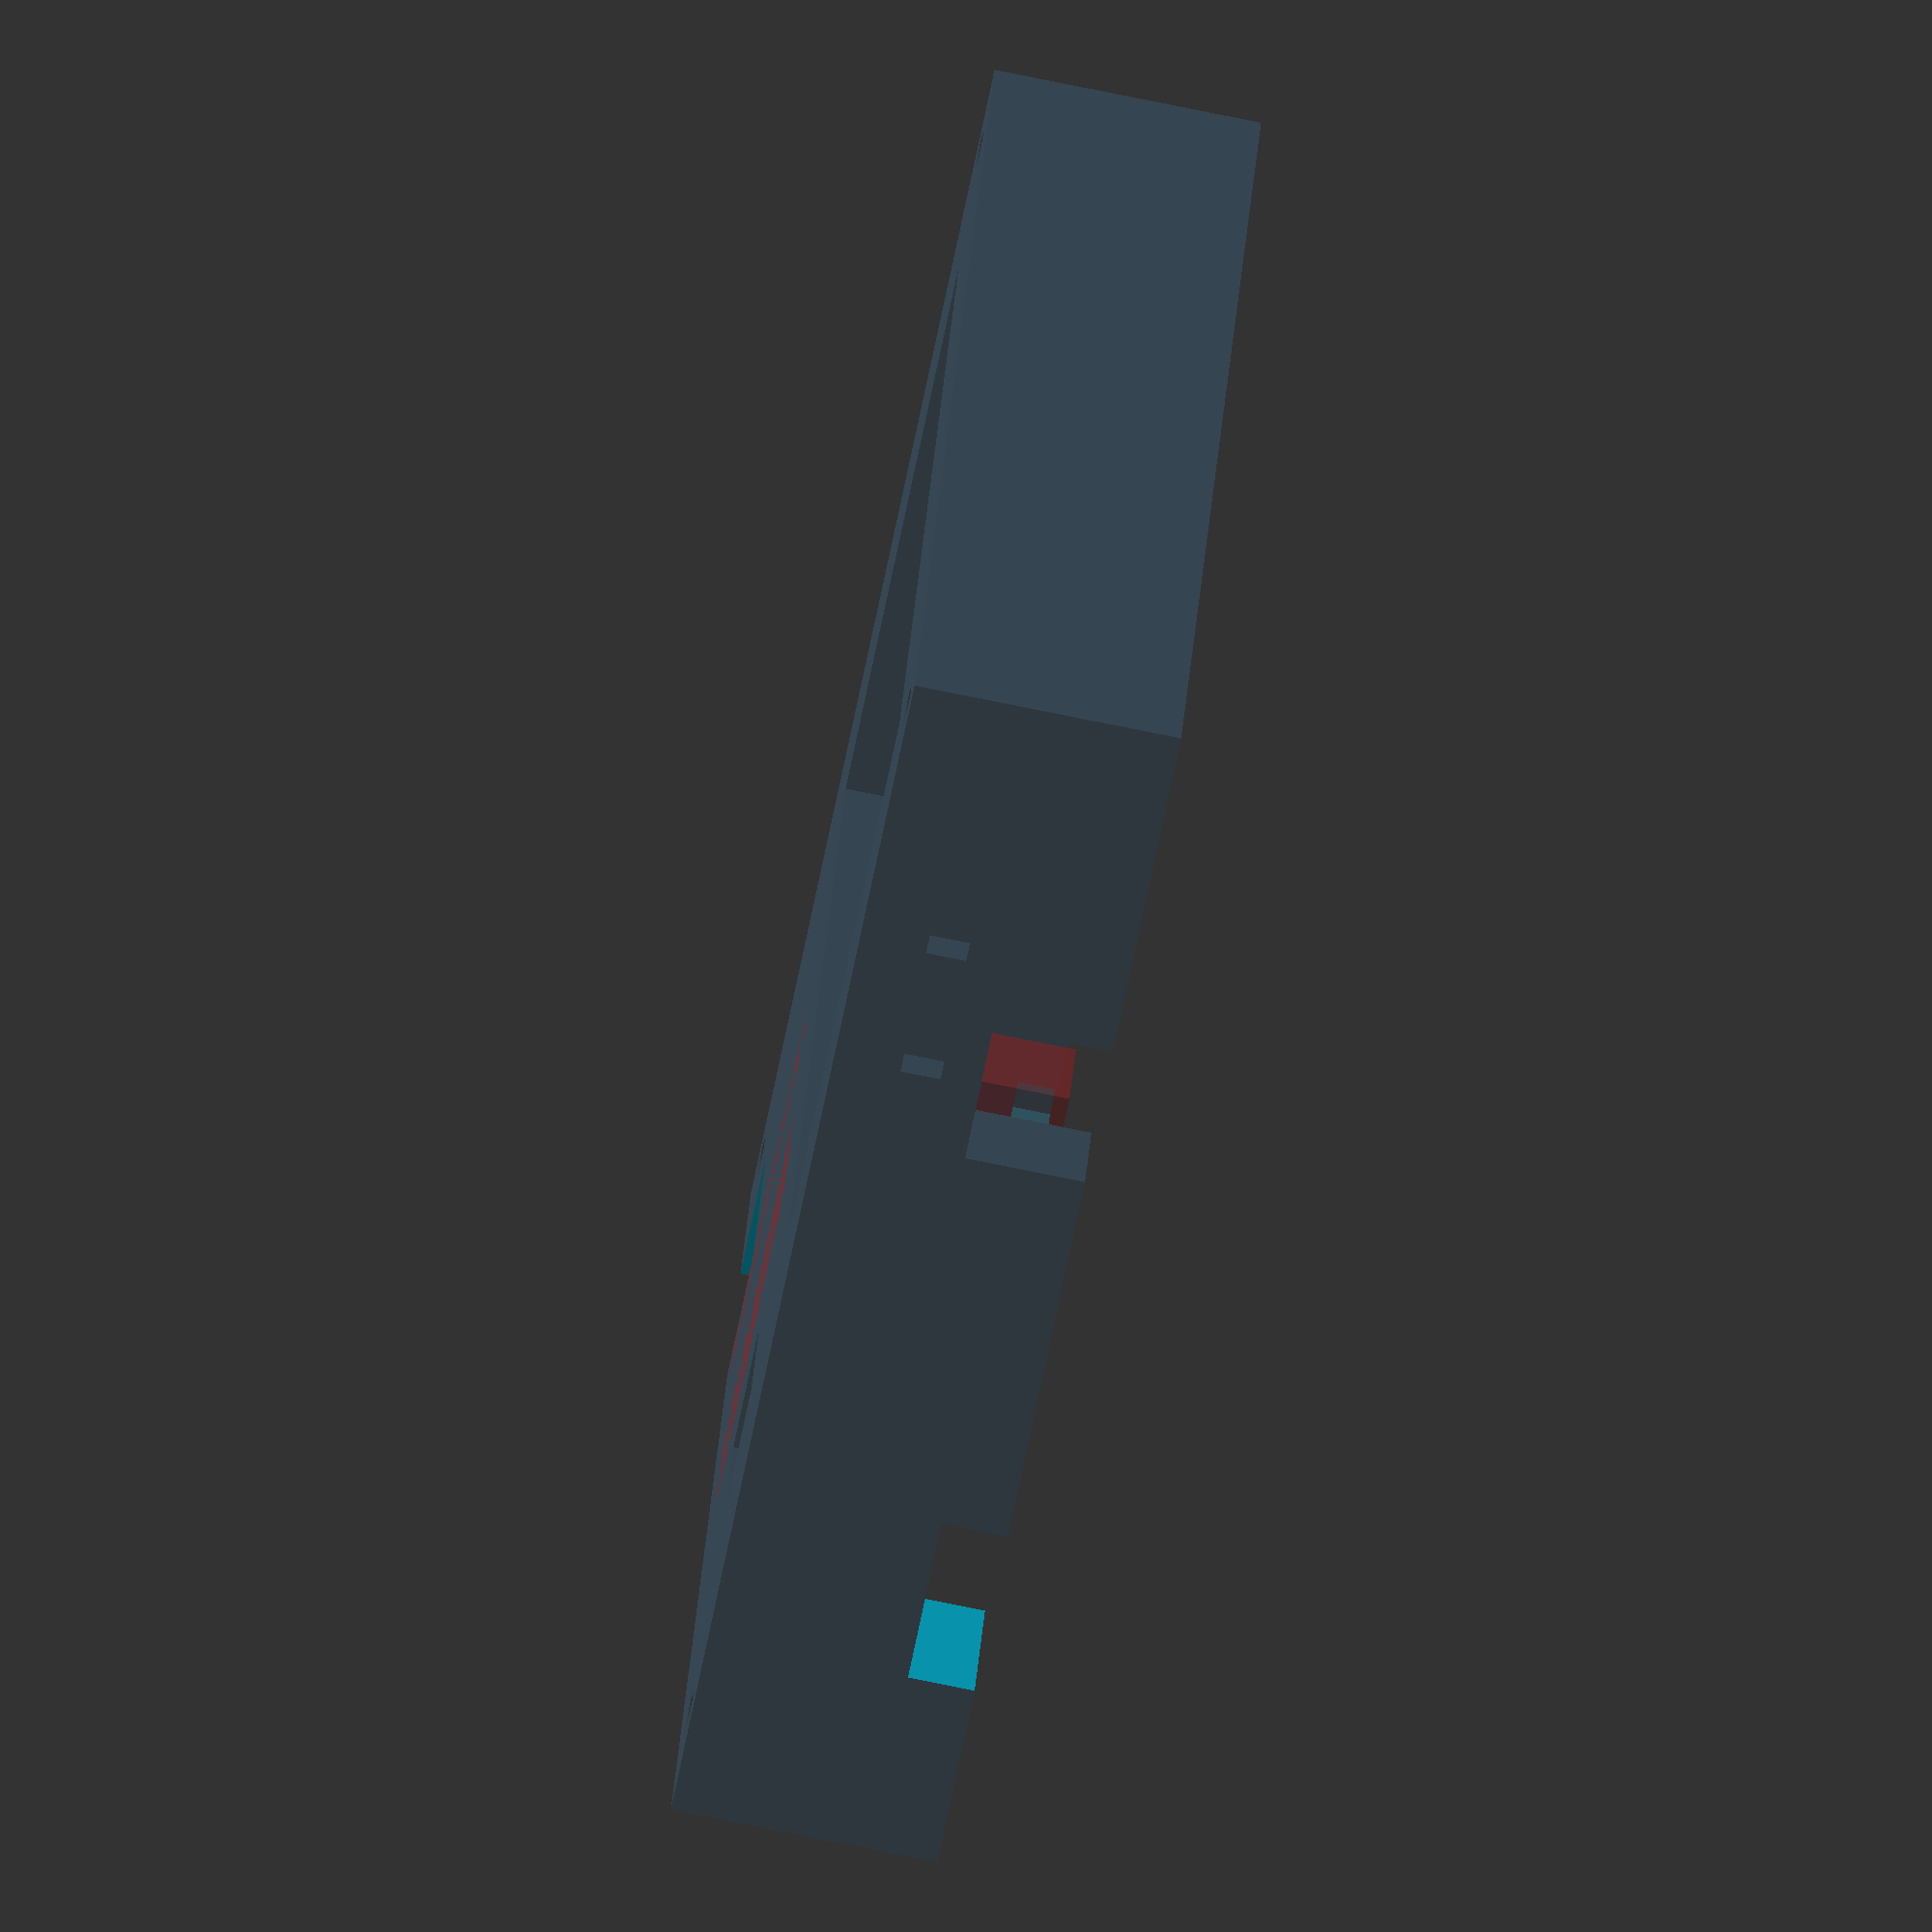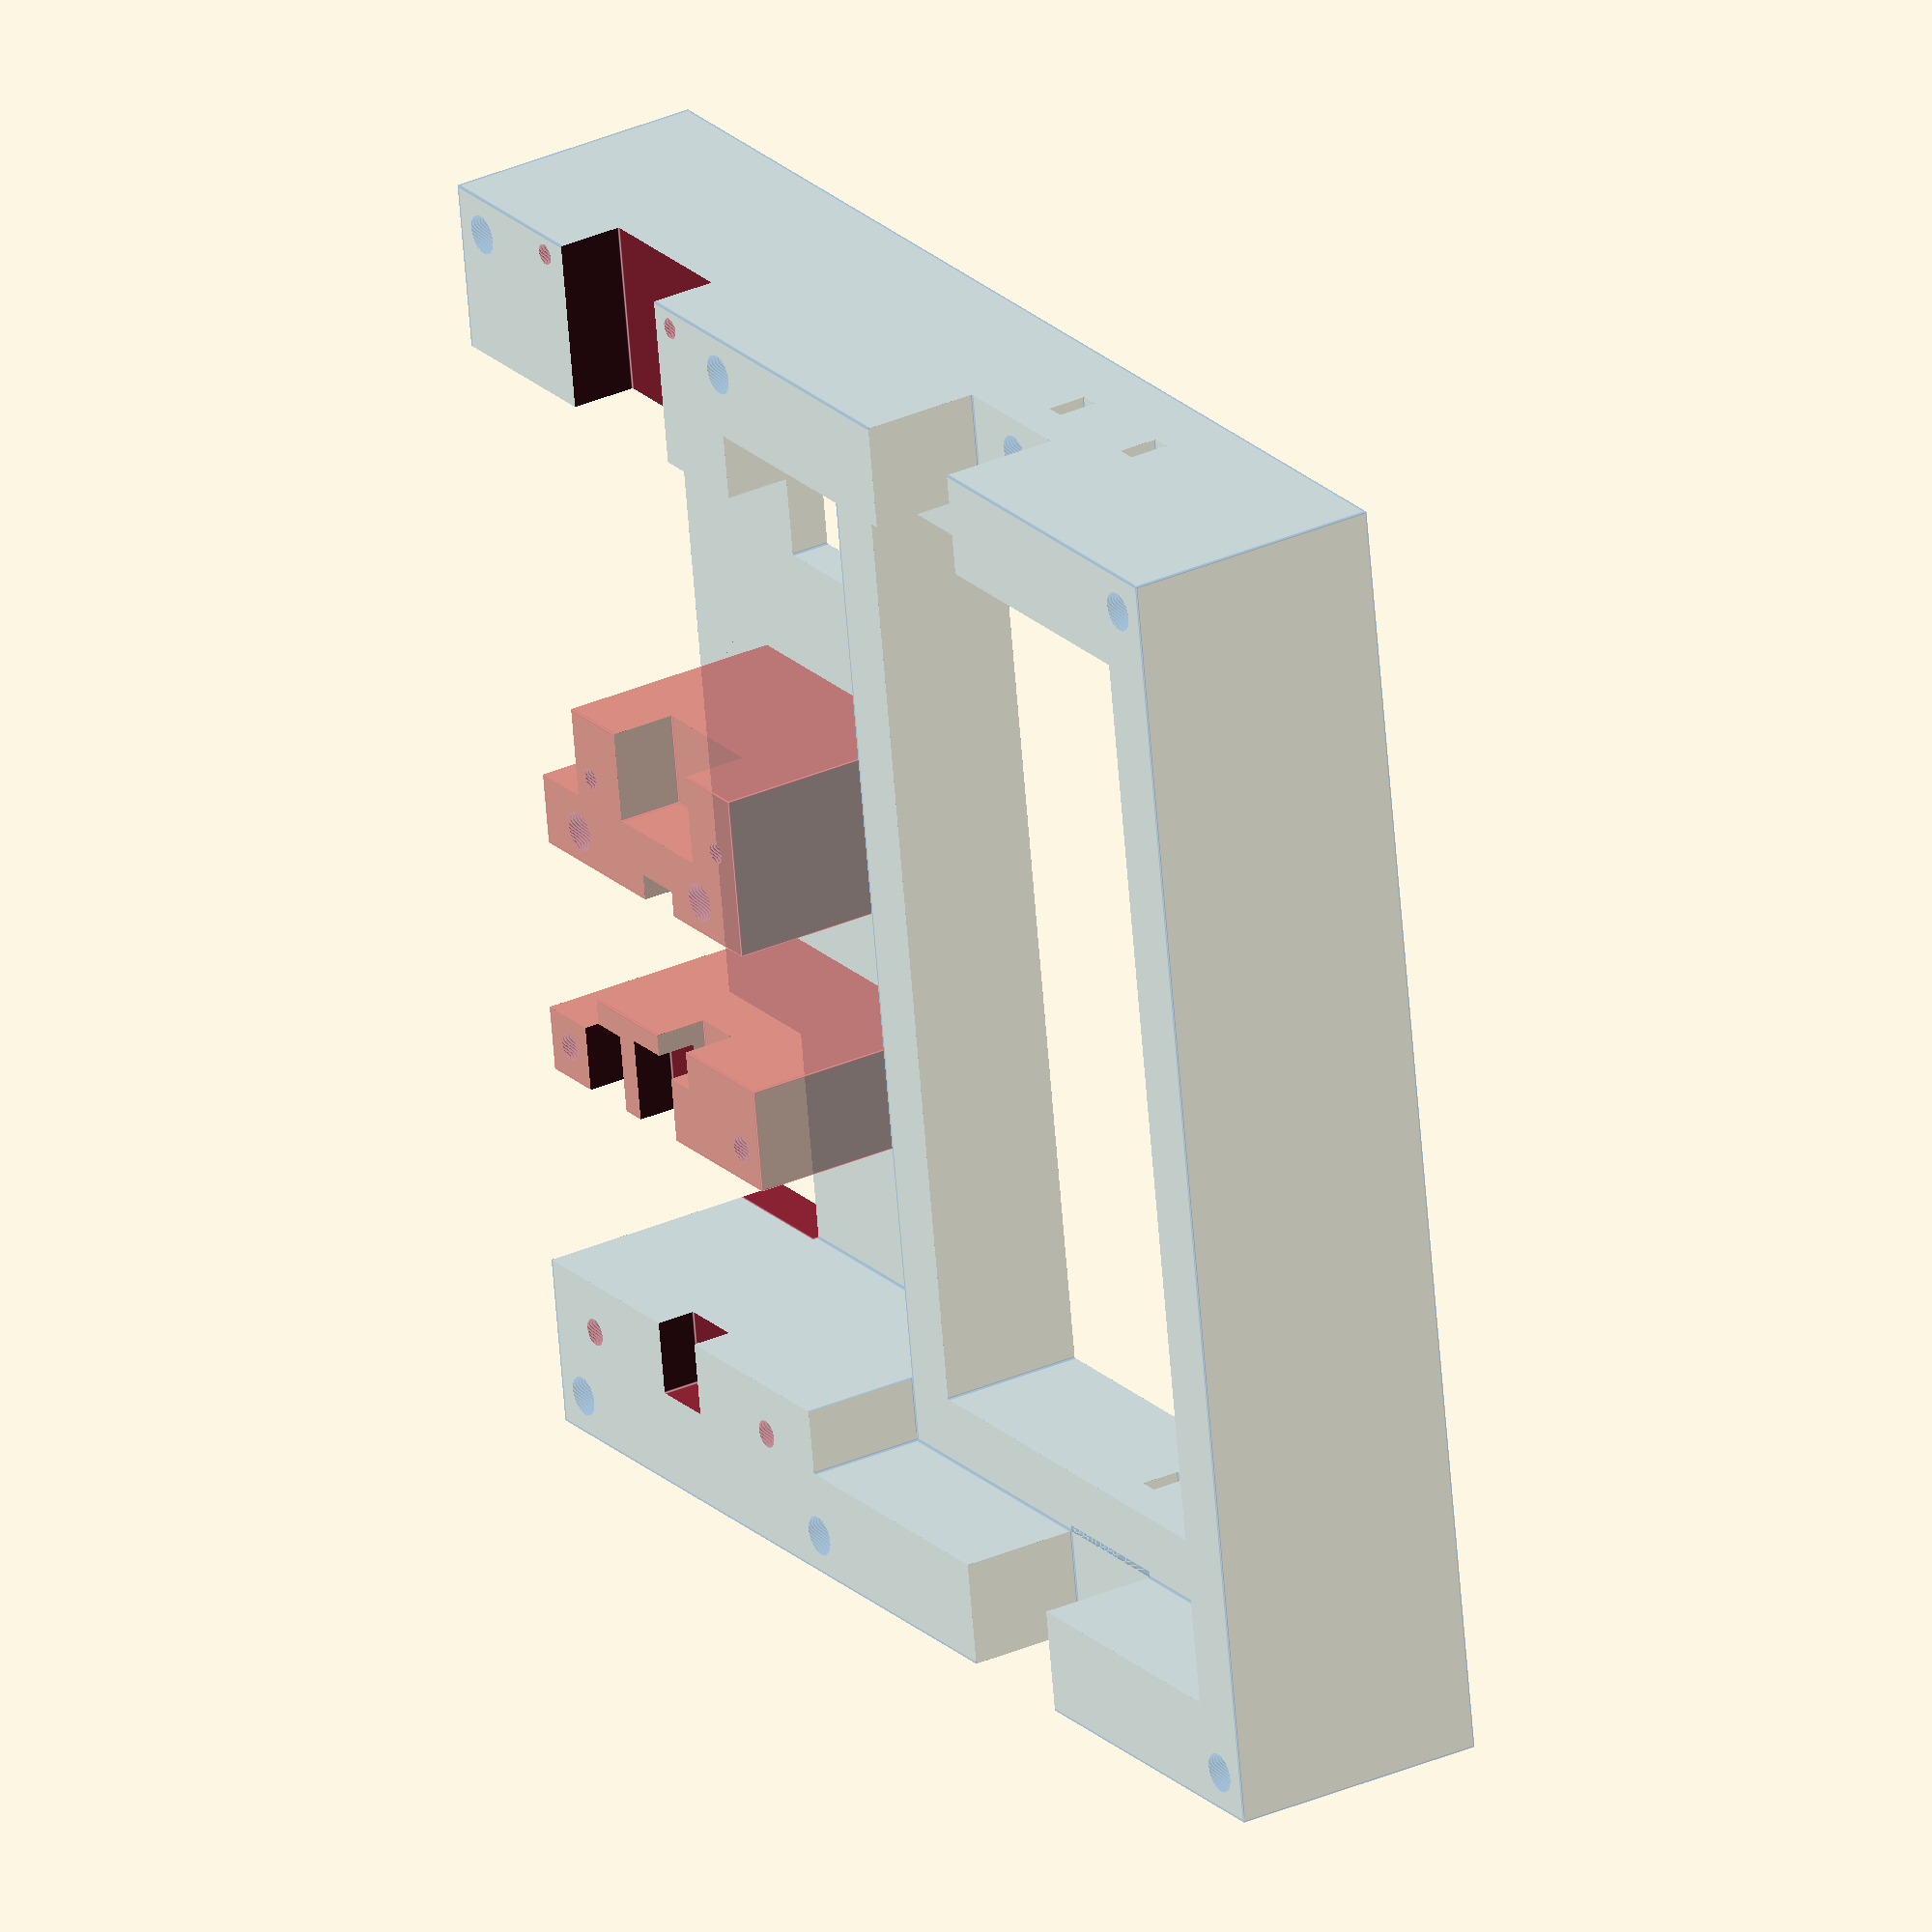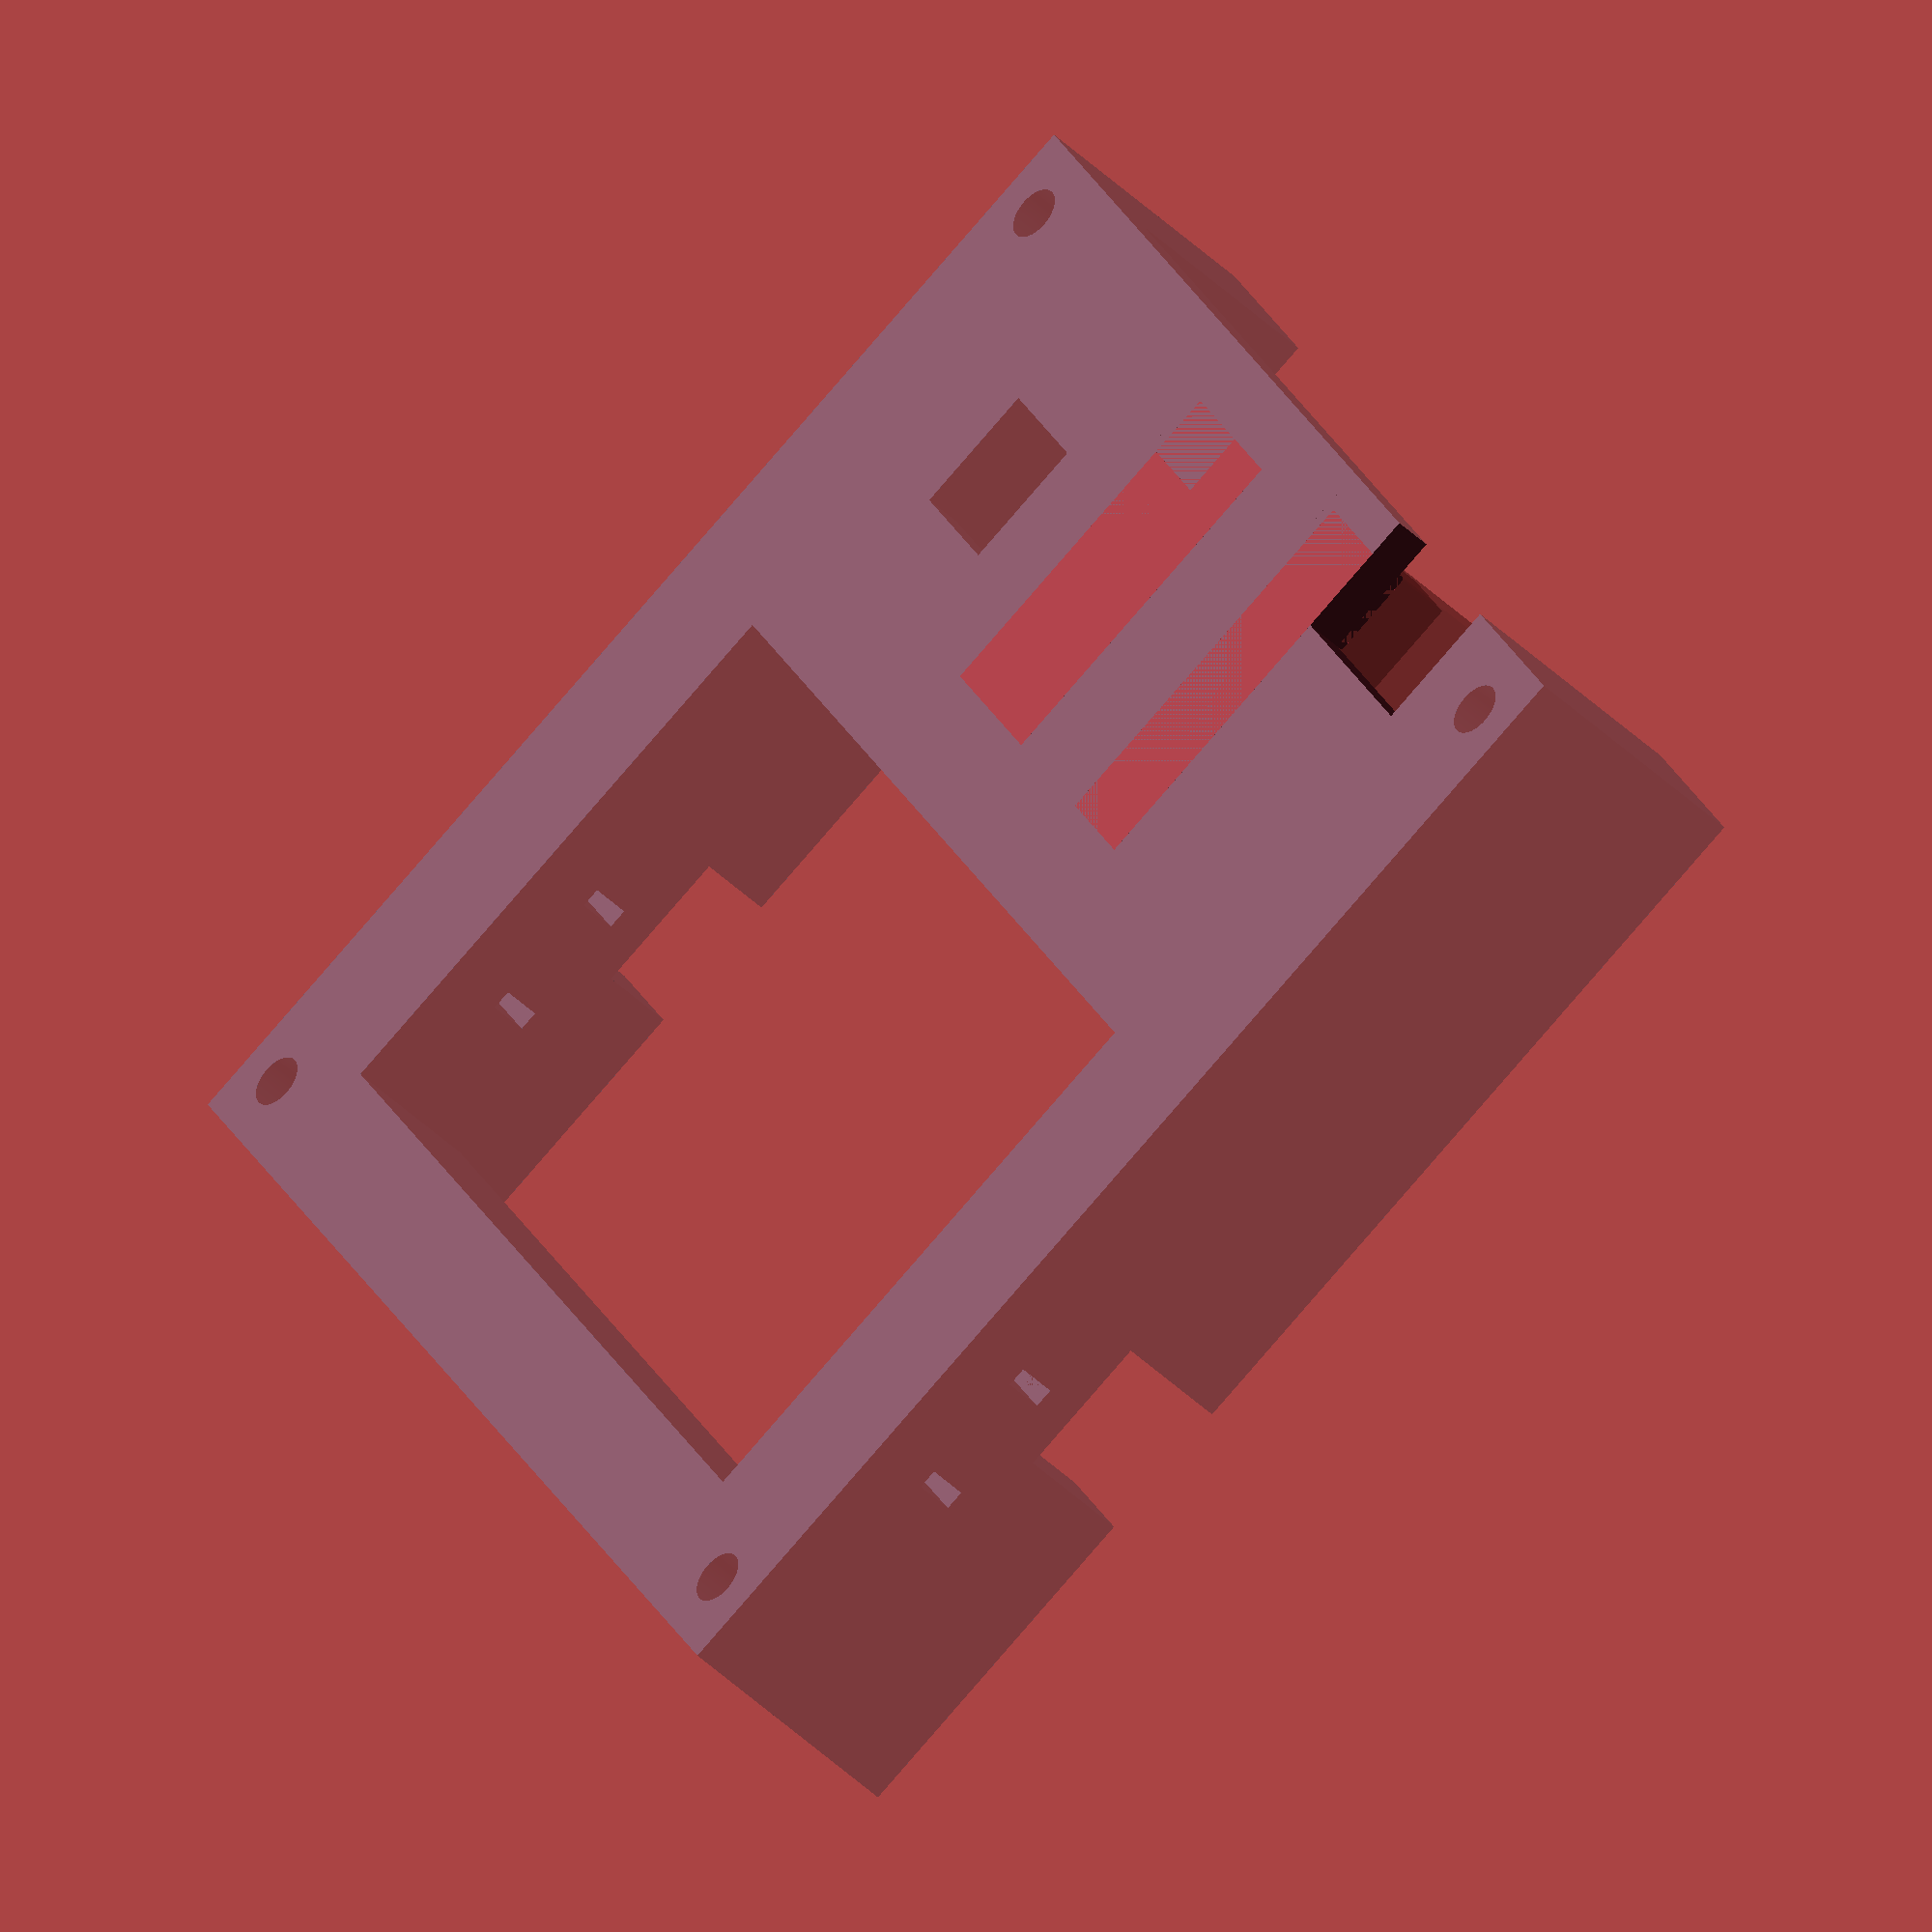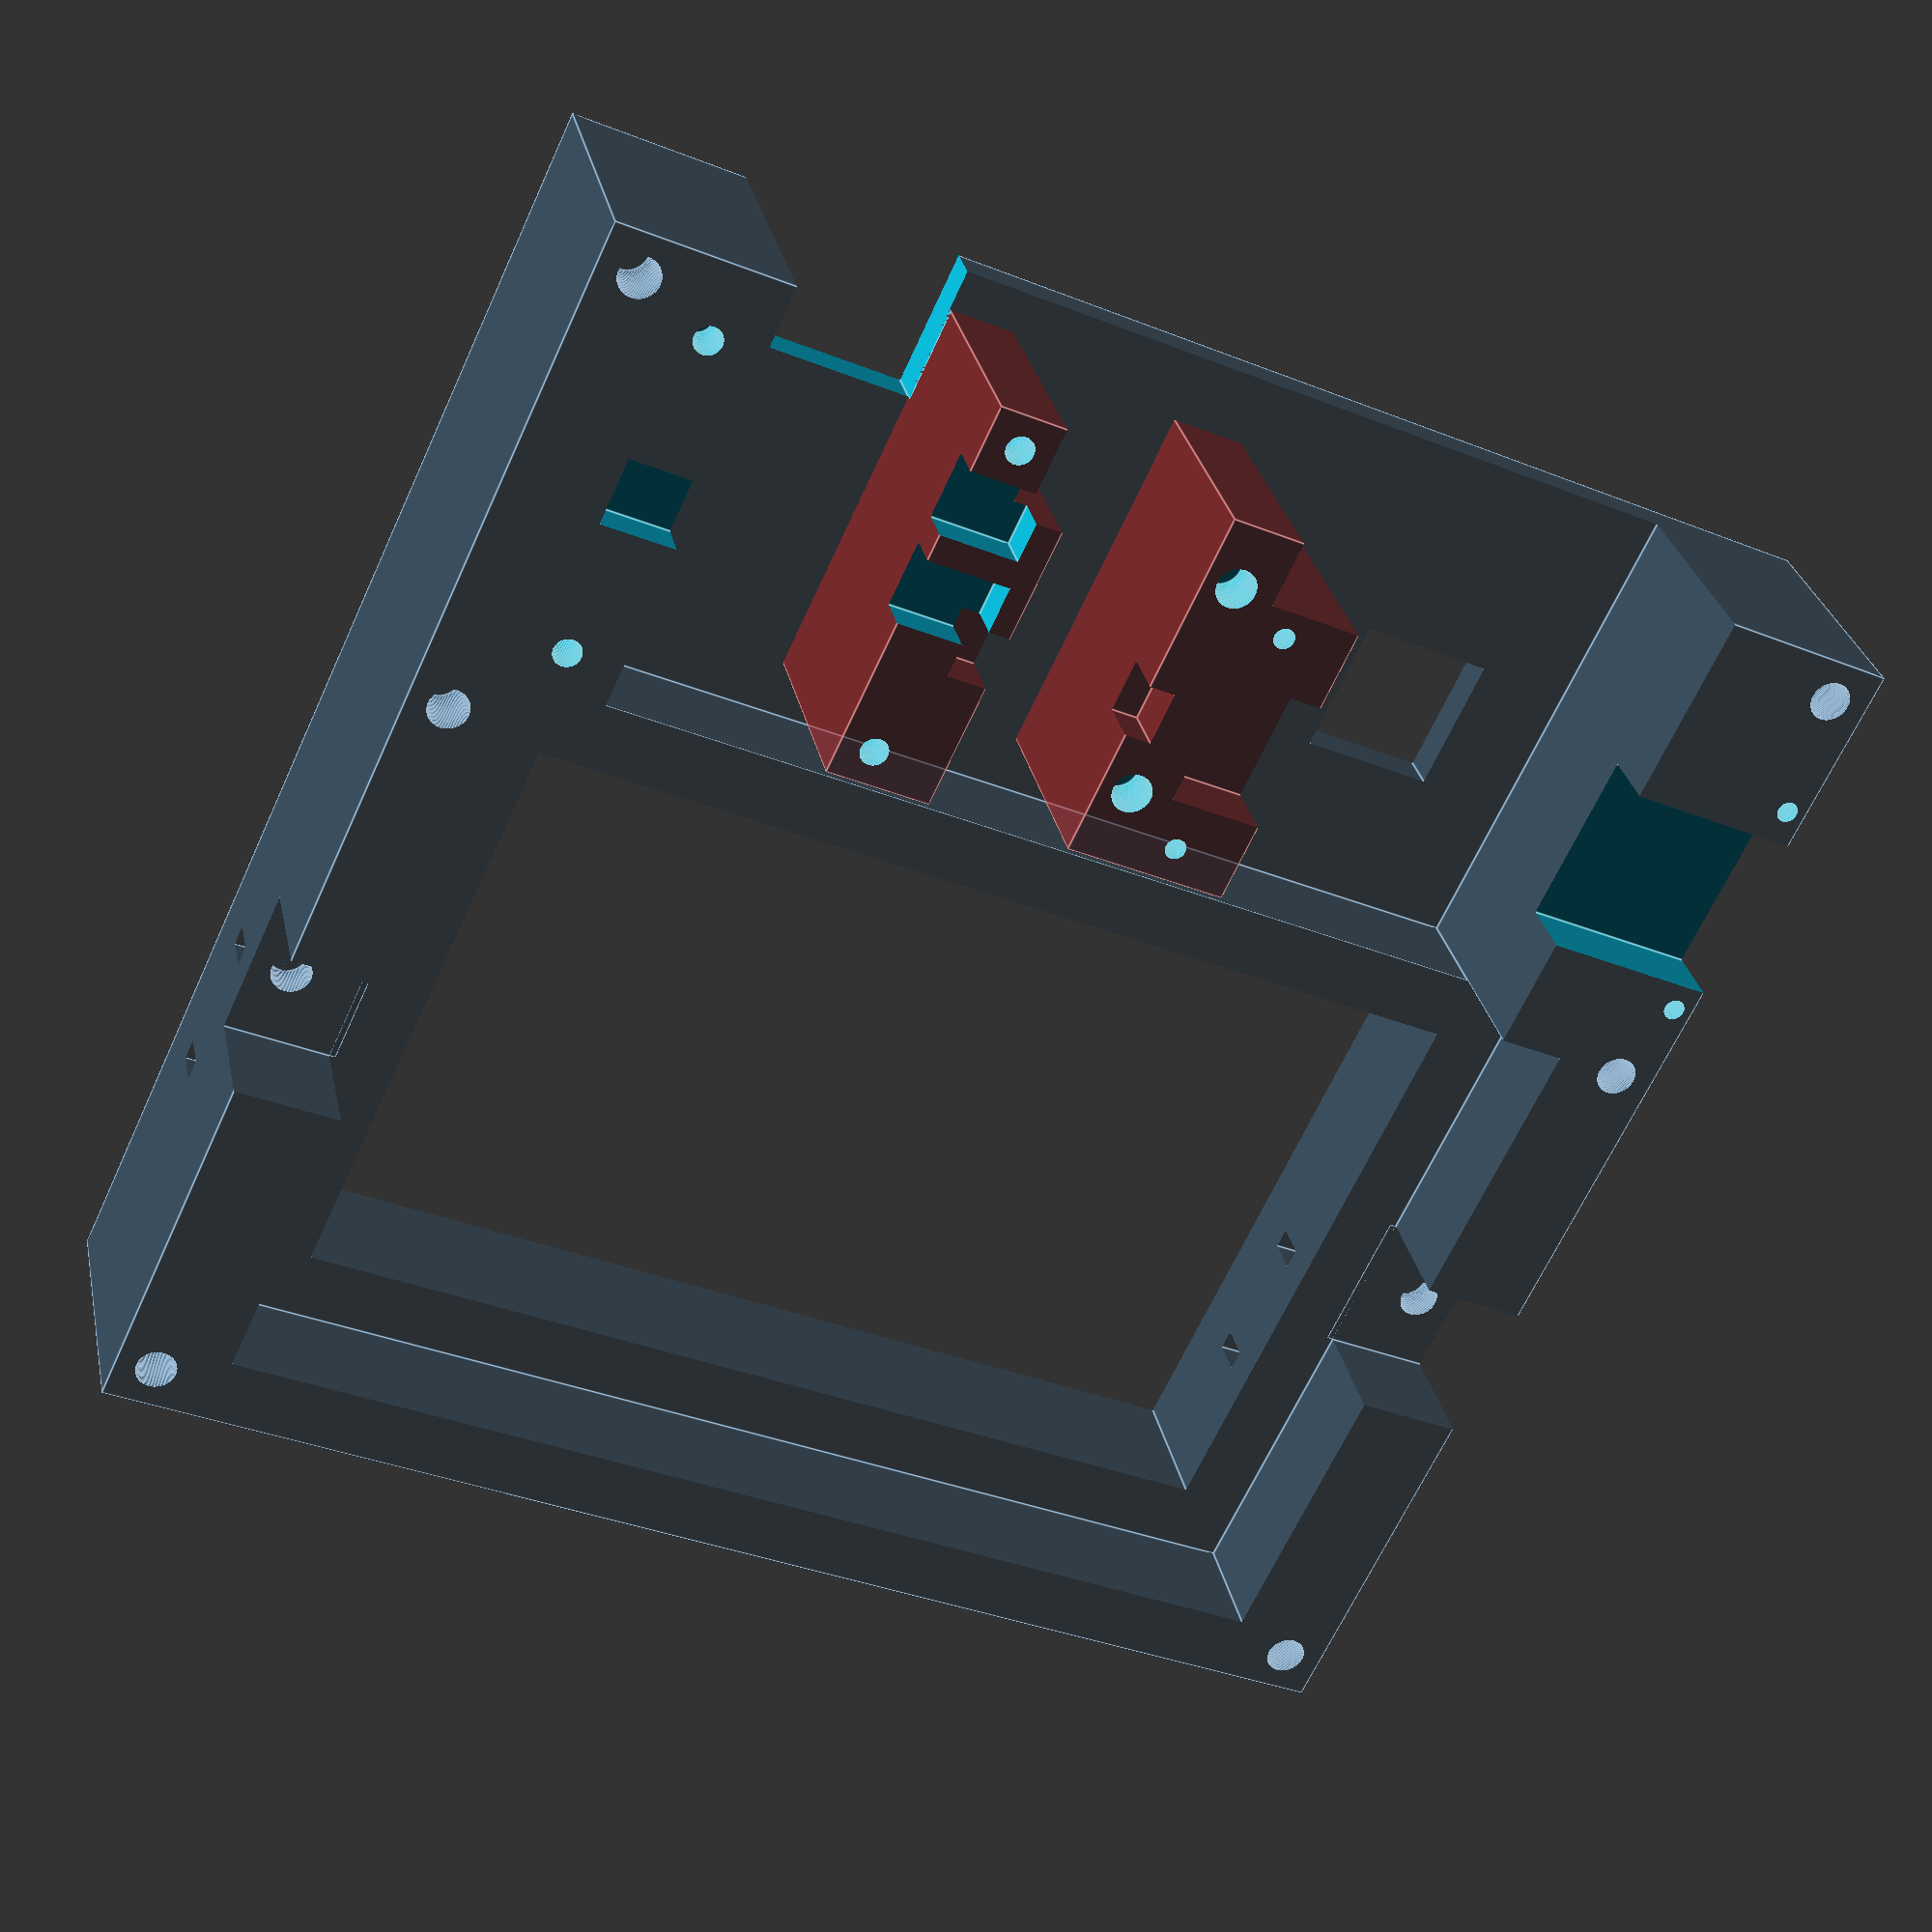
<openscad>
$fa=0.1;
$fs=0.1;

breadboard_height=9;
breadboard_width=54;
breadboard_length=84;

backplate_height=20;
backplate_width=95;
backplate_length=100;

m4_hole_radius=2.05;
m3_hole_radius=1.5;
m2_hole_radius=1.05;
m1_4_hole_radius=0.8;

module m4_mount() {
    difference() {
        cylinder(h=5, r=m4_hole_radius+2);
        translate([0,0,-0.5]) cylinder(h=6, r=m4_hole_radius);
    }
}
//m4_mount();

// Rough outline of the backplate
module electronics_backplate_plain() {
    color("SteelBlue", 0.3)
    difference() {
        union() {
            // main body rectangle
            cube([backplate_length, backplate_width, backplate_height]);
        }
        // cutout for the breadboard
        translate([(backplate_length-breadboard_length)/2,5,backplate_height-breadboard_height]) 
            cube([breadboard_length, breadboard_width, breadboard_height+1]);
        // cutout below the breadboard
        translate([(backplate_length-breadboard_length+10)/2,10,-0.5]) 
            cube([breadboard_length-10, breadboard_width-10, backplate_height]);
        // cutout below the electronic components
        translate([(backplate_length-breadboard_length+10)/2,breadboard_width+4.99,3])
            cube([breadboard_length-10, breadboard_width, backplate_height-2]);
        // square hole below the HC-SR04
        translate([70,70,-0.5]) cube([10, 10, 10]);
        // bottom mounting holes for the m4 suction cups
        translate([5,5,-0.5]) cylinder(h=11, r=m4_hole_radius);
        translate([backplate_length-5,5,-0.5]) cylinder(h=11, r=m4_hole_radius);
        // top mounting holes for the m4 suction cups
        translate([5,backplate_width-5,-0.5]) cylinder(h=11, r=m4_hole_radius);
        translate([backplate_length-5,backplate_width-5,-0.5]) cylinder(h=11, r=m4_hole_radius);
        // parallel holes for ziptie cable management
        translate([-0.5,20,5]) cube([backplate_length+1, 1.5, 3]);
        translate([-0.5,30,5]) cube([backplate_length+1, 1.5, 3]);
        // m3 screw holes for mounting a top cover, below the breadboard
        translate([3,3,backplate_height-5]) cylinder(h=5+1, r=m3_hole_radius);
        translate([backplate_length-3,3,backplate_height-5]) cylinder(h=5+1, r=m3_hole_radius);
        // m3 screw holes for mounting a top cover, slightly above the breadboard
        translate([3,breadboard_width+5,backplate_height-5]) cylinder(h=5+1, r=m3_hole_radius);
        translate([backplate_length-3,breadboard_width+5,backplate_height-5]) cylinder(h=5+1, r=m3_hole_radius);
        // m3 screw holes for mounting a top cover, above the electronic components
        translate([3,backplate_width-3,backplate_height-5]) cylinder(h=5+1, r=m3_hole_radius);
        translate([backplate_length-3,backplate_width-3,backplate_height-5]) cylinder(h=5+1, r=m3_hole_radius);
        // left cutout for the breadboard mounting bracket
        translate([-0.5, breadboard_width/2-0.5, backplate_height-breadboard_height]) 
            cube([(backplate_length-breadboard_length)/2+1,10+1,breadboard_height+1]);
        // left m3 screw hole for the breadboard mounting bracket
        translate([(backplate_length-breadboard_length)/2-5, 
                (breadboard_width+10)/2, 
                backplate_height-breadboard_height-3])
            cylinder(h=3+1, r=m3_hole_radius);
        // right cutout for the breadboard mounting bracket
        translate([backplate_length-(backplate_length-breadboard_length)/2-0.5, 
                breadboard_width/2-0.5, 
                backplate_height-breadboard_height]) 
            cube([(backplate_length-breadboard_length)/2+1,10+1,breadboard_height+1]);
        // right m3 screw hole for the breadboard mounting bracket
        translate([backplate_length-(backplate_length-breadboard_length)/2+5, 
                (breadboard_width+10)/2, 
                backplate_height-breadboard_height-3])
            cylinder(h=3+1, r=m3_hole_radius);
    }
}

// Mounting protrusion between the HC-SR04 and KY-040
module right_mounting_column() {
    color("FireBrick",0.5)
    difference() {
        cube([12.5,27,backplate_height]);
        // cutout for the HC-SR04 left side chip under the circuit board
        translate([5.5,6,backplate_height-5]) cube([10,10,5+1]);
        // remove unnecessary material from top-right corner
        translate([12.5-7,27-5,-0.5]) cube([7+1,5+1,backplate_height+1]);
        // cutout for the KY-040 middle-right pin under the circuit board
        translate([0-1,9.5,backplate_height-4]) cube([2+1,4,4+1]);
    }
}

// Screw holes for the HC-SR04 ultrasonic distance sensor
module hcsr04_screw_holes() {
    cylinder(h=5+1, r=m1_4_hole_radius);
    translate([0,17.5,0]) cylinder(h=5+1, r=m1_4_hole_radius);
    translate([42.5,0,0]) cylinder(h=5+1, r=m1_4_hole_radius);
    translate([42.5,17.5,0]) cylinder(h=5+1, r=m1_4_hole_radius);
}

// Screw holes for the KY-040 rotary encoder
module ky040_screw_holes() {
    cylinder(h=5+1, r=m3_hole_radius);
    translate([0,16.8,0]) cylinder(h=4+1, r=m3_hole_radius);
}

// Mounting protrusion between the KY-040 and SSD1300
module left_mounting_column() {
    color("FireBrick",0.5)
    difference() {
        cube([8,27+2,backplate_height]);
        // remove material from the top-right corner, to not interfere with the KY-040 pins below the circuit board
        translate([7-2,27-5,-0.5]) cube([3+1,7+1,backplate_height+1]);
        // cutout for the KY-040 middle-left pin under the circuit board
        translate([7-2,9.5,backplate_height-4]) cube([3+1,4,4+1]);
    }
}

// Screw holes for the SSD1300 OLED display
module ssd1300_screw_holes() {
    cylinder(h=5+1, r=m2_hole_radius);
    translate([23.1,0,0]) cylinder(h=4+1, r=m2_hole_radius);
    translate([0,24,0]) cylinder(h=4+1, r=m2_hole_radius); // previous y offset = 23.4
    translate([23.1,24,0]) cylinder(h=4+1, r=m2_hole_radius);
}

// Final refined version of the backplate, with precise mounting for the electronic components
module electronics_backplate() {
    difference() {
        union() {
            electronics_backplate_plain();
            translate([48.5,63,0]) right_mounting_column();
            translate([30-0.5,63,0]) left_mounting_column();
        }
        // cutout for the HC-SR04 right side
        translate([backplate_length-15,67.5,backplate_height-5]) cube([15+1,13,5+1]);
        // cutout below the SSD1300 OLED display for the vertical cables
        translate([(backplate_length-breadboard_length+10)/2,backplate_width-10,-0.5]) 
            cube([16.5,11,3+1]);
        // cutout for the SSD1300 OLED display row of resistors on the underside
        translate([(backplate_length-breadboard_length+8.5)/2-4.9,backplate_width-29.5+9.5,backplate_height-3]) 
            cube([28.5,5,3+1]);
        // cutout for a resistor of the SSD1300 OLED display
        translate([(backplate_length-breadboard_length+10)/2+16,backplate_width-29.5+9.5+5+2,backplate_height-3]) 
            cube([6.5,5,3+1]);
        // m1.4 screw holes for the HC-SR04 supersonic distance sensor
        translate([backplate_length-2-42,65.5,backplate_height-5]) hcsr04_screw_holes();
        // m3 screw holes for the KY-040 rotary encoder
        translate([backplate_length-49,68.5,backplate_height-4]) ky040_screw_holes();
        // m2 screw holes for the SSD1300 OLED display
        translate([9,backplate_width-29.5,backplate_height-4]) ssd1300_screw_holes();
    }
}

//electronics_backplate_plain();
electronics_backplate();


</openscad>
<views>
elev=260.0 azim=252.7 roll=281.4 proj=o view=solid
elev=328.4 azim=261.4 roll=57.9 proj=o view=edges
elev=224.2 azim=118.8 roll=318.4 proj=o view=solid
elev=329.6 azim=25.1 roll=348.1 proj=p view=edges
</views>
